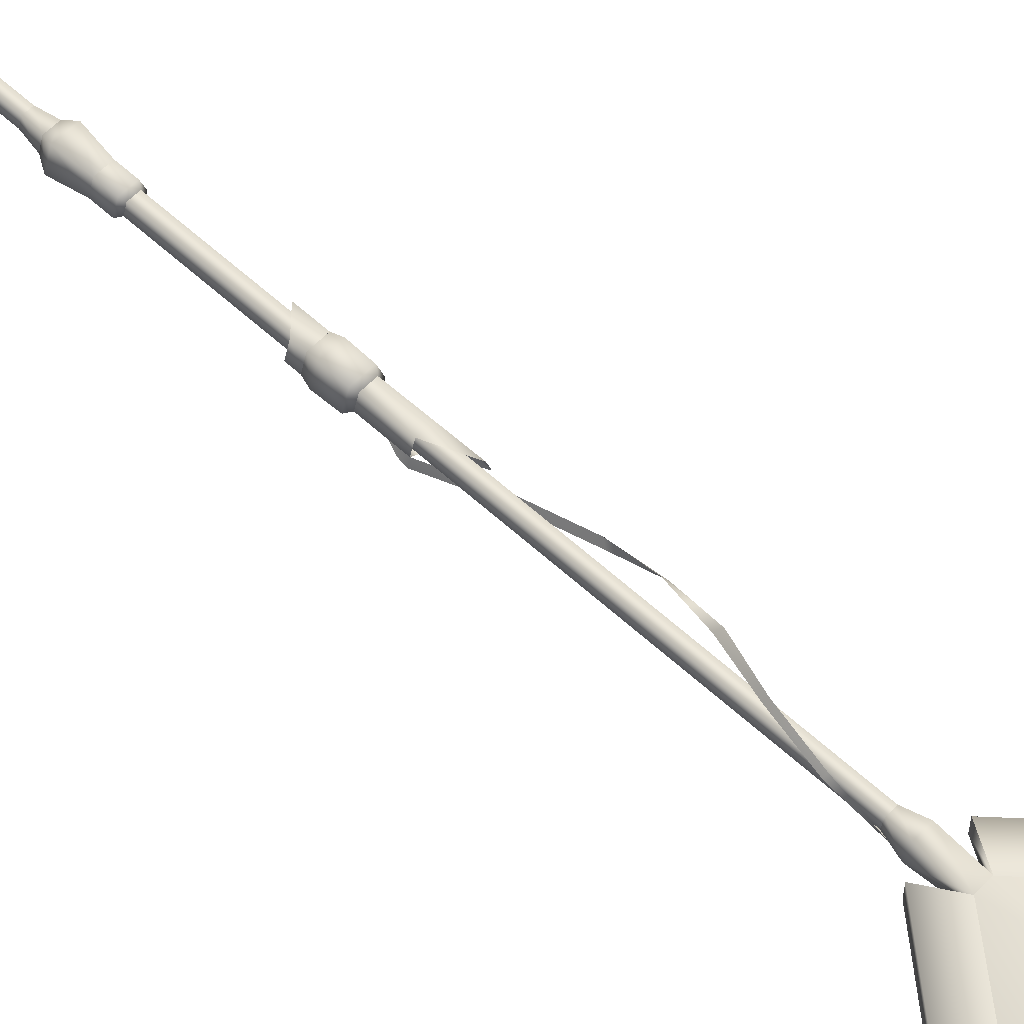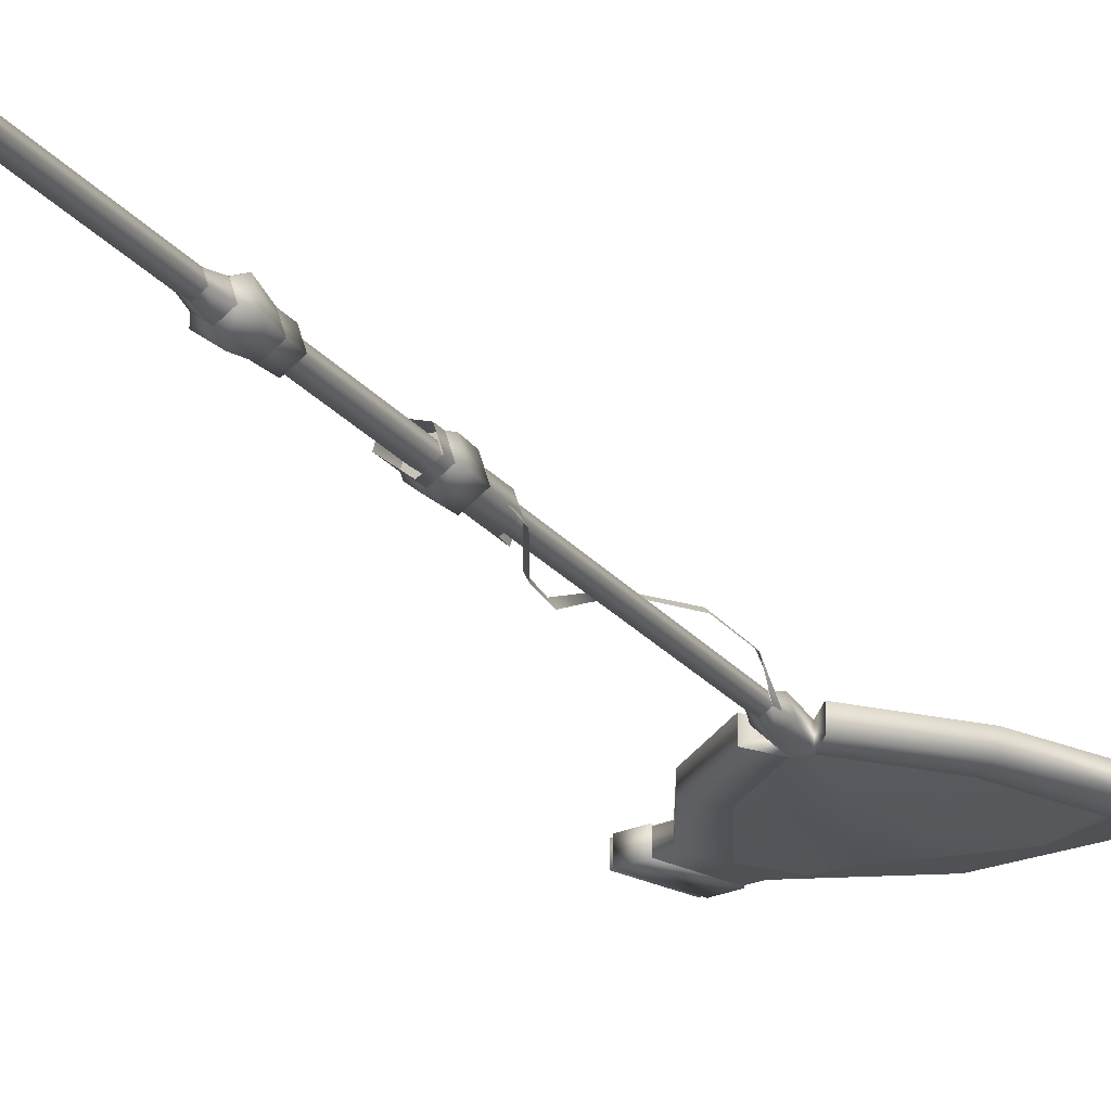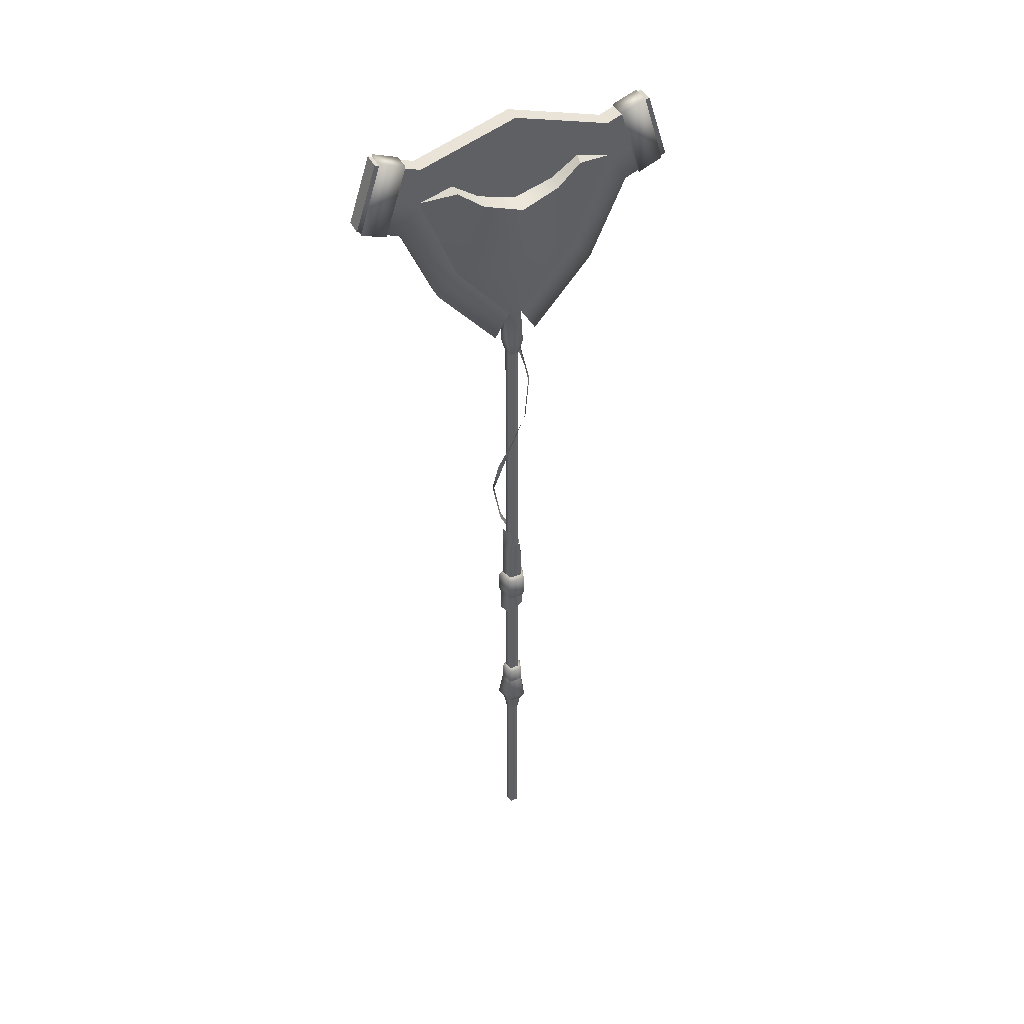
<metadata>
{"format":"obj","ext":"obj","renderer":"f3d","projection":"perspective","resolution":1024,"background":"white","views":[{"elev":58.8,"azim":133.5,"up":"+Z"},{"elev":-19.5,"azim":24.3,"up":"+Z"},{"elev":43.1,"azim":-24.9,"up":"+Y"}]}
</metadata>
<code>
g default
v -0.05242 24.14 -1.545
v -1.692 24.14 -0.3534
v -1.066 24.14 1.574
v 0.961 24.14 1.574
v 1.587 24.14 -0.3534
v -0.05242 101.1 -1.545
v -1.692 101.1 -0.3534
v -1.066 101.1 1.574
v 0.961 101.1 1.574
v 1.587 101.1 -0.3534
v -0.05242 105.3 -2.753
v -2.842 105.3 -0.7269
v -1.776 105.3 2.552
v 1.671 105.3 2.552
v 2.737 105.3 -0.7269
v -1.585 113.8 -2.317
v 1.524 113.8 -2.317
v -1.585 113.8 1.717
v 1.524 113.8 1.717
v -2.961 16.3 -0.7968
v -0.004796 13.68 -2.945
v -2.961 10.34 -0.7968
v -1.832 16.3 2.679
v -1.832 10.34 2.679
v 1.822 13.68 2.679
v 2.952 13.68 -0.7968
v -0.004801 16.3 -2.945
v 1.823 16.3 2.679
v 2.952 16.3 -0.7968
v -0.05242 -75.19 -1.545
v -1.692 -75.19 -0.3534
v -1.066 -75.19 1.574
v 0.961 -75.19 1.574
v 1.587 -75.19 -0.3534
v -0.05242 -31.15 -1.545
v -1.692 -31.15 -0.3534
v -1.066 -31.15 1.574
v 0.961 -31.15 1.574
v 1.587 -31.15 -0.3534
v -2.414 -27.02 -0.5879
v -0.05242 -27.02 -2.303
v -1.512 -27.02 2.188
v 1.407 -27.02 2.188
v 2.309 -27.02 -0.5879
v -3.83 -24.61 -1.048
v -0.05242 -24.61 -3.793
v -2.387 -24.61 3.393
v 2.283 -24.61 3.393
v 3.726 -24.61 -1.048
v -2.751 -18.35 -0.6975
v -0.05242 -18.35 -2.658
v -1.72 -18.35 2.475
v 1.615 -18.35 2.475
v 2.646 -18.35 -0.6975
v -2.751 -14.28 -0.6975
v -0.05242 -14.28 -2.658
v -1.72 -14.28 2.475
v 1.615 -14.28 2.475
v 2.646 -14.28 -0.6975
v -1.889 -13.47 -0.4174
v -0.05242 -13.47 -1.752
v -1.187 -13.47 1.742
v 1.083 -13.47 1.742
v 1.784 -13.47 -0.4174
v -0.05242 16.3 -1.752
v -1.889 16.3 -0.4174
v -1.187 16.3 1.742
v 1.083 16.3 1.742
v 1.784 16.3 -0.4174
v -0.004807 18.37 -3.584
v -3.569 18.37 -0.9942
v -2.208 18.37 3.196
v 2.198 18.37 3.196
v 3.56 18.37 -0.9942
v -0.004807 23.24 -3.44
v -3.432 23.24 -0.9497
v -2.123 23.24 3.079
v 2.113 23.24 3.079
v 3.422 23.24 -0.9497
v -0.004811 24.14 -2.394
v -2.437 24.14 -0.6265
v -1.508 24.14 2.233
v 1.499 24.14 2.233
v 2.428 24.14 -0.6265
v -0.07304 32.85 -2.448
v -2.578 40.69 -0.628
v -1.621 40.69 2.317
v 1.475 32.85 2.317
v 2.435 32.85 -0.6265
v -19.91 124.6 -2.317
v -14.9 129.6 1.717
v -14.9 129.6 -2.317
v -28.54 144.1 -2.323
v -23.8 151.6 1.717
v -23.8 151.6 -2.323
v -33.8 164.2 1.717
v -33.8 164.2 -2.323
v -38.89 148.3 -2.323
v -5.299 107.7 1.717
v -19.91 124.6 1.717
v -28.54 144.1 1.717
v -38.89 148.3 1.717
v -5.299 107.7 -2.317
v -23.15 160.2 -2.323
v -23.15 160.2 1.717
v 5e-06 167.5 1.717
v 5e-06 167.5 -2.323
v 6e-06 158.9 1.717
v 6e-06 158.9 -2.323
v -15.68 153.9 1.717
v 1e-05 146.8 1.717
v -9.158 149.4 1.717
v -32.11 145 1.916
v -26.68 162.1 1.916
v -32.62 164.3 1.916
v -37.96 147.2 1.916
v -32.11 145 -2.51
v -26.68 162.1 -2.51
v -32.62 164.3 -2.51
v -37.96 147.2 -2.51
v -15.31 153 3.861
v 9e-06 145.8 6.035
v -9.378 148.7 5.06
v 8e-06 129.8 5.285
v -9.378 148.7 -5.667
v -15.31 153 -4.468
v -15.68 153.9 -2.323
v -9.158 149.4 -2.323
v 9e-06 129.8 -5.637
v 9e-06 145.8 -6.364
v 8e-06 146.8 -2.323
v 14.9 129.6 1.717
v 14.9 129.6 -2.317
v 23.8 151.6 1.717
v 23.8 151.6 -2.323
v 15.68 153.9 1.717
v 9.158 149.4 1.717
v 15.31 153 3.861
v 9.378 148.7 5.06
v 9.378 148.7 -5.667
v 15.31 153 -4.468
v 15.68 153.9 -2.323
v 9.158 149.4 -2.323
v -36.27 156.5 1.717
v -36.27 156.5 -2.323
v 28.54 144.1 1.717
v 19.91 124.6 1.717
v 33.8 164.2 -2.323
v 36.27 156.5 -2.323
v 36.27 156.5 1.717
v 38.89 148.3 1.717
v 5.299 107.7 1.717
v 38.89 148.3 -2.323
v 19.91 124.6 -2.317
v 28.54 144.1 -2.323
v 5.299 107.7 -2.32
v 23.15 160.2 -2.323
v 33.8 164.2 1.717
v 23.15 160.2 1.717
v 32.11 145 1.916
v 26.68 162.1 1.916
v 32.62 164.3 1.916
v 37.96 147.2 1.717
v 32.11 145 -2.51
v 26.68 162.1 -2.51
v 32.62 164.3 -2.51
v 37.96 147.2 -2.51
v -2.516 32.85 -0.6273
v -1.572 32.85 2.28
v 2.035 103 -0.5547
v 2.428 29.53 -0.6265
v 3.03 33.05 -2.037
v -2.571 43.74 -2.092
v -2.025 44.37 -3.448
v -5.01 55.24 -1.084
v -4.423 56.05 -2.252
v -4.1 64.58 2.321
v -4.667 65.4 1.535
v -1.936 73.93 4.074
v -2.826 74.74 5.077
v 1.257 83.82 5.172
v 0.587 84.09 6.056
v 2.999 93.93 3.607
v 2.321 94.08 4.361
v 2.958 31.34 -1.605
g FY_Acc_Baniere
f 1 7 6
f 1 2 7
f 2 8 7
f 2 3 8
f 3 9 8
f 3 4 9
f 4 10 9
f 4 5 10
f 5 6 10
f 5 1 6
f 6 12 11
f 6 7 12
f 7 13 12
f 7 8 13
f 8 14 13
f 8 9 14
f 9 15 14
f 9 10 15
f 10 11 15
f 10 6 11
f 16 17 11
f 11 12 16
f 18 16 12
f 12 13 18
f 19 18 13
f 13 14 19
f 15 11 17
f 17 19 15
f 14 15 19
f 21 22 20
f 22 23 20
f 22 24 23
f 24 25 23
f 21 20 27
f 23 25 28
f 25 29 28
f 25 26 29
f 26 21 29
f 29 21 27
f 30 32 31
f 30 33 32
f 30 34 33
f 30 36 35
f 30 31 36
f 31 37 36
f 31 32 37
f 32 38 37
f 32 33 38
f 33 39 38
f 33 34 39
f 34 35 39
f 34 30 35
f 40 41 35
f 35 36 40
f 42 40 36
f 36 37 42
f 43 42 37
f 37 38 43
f 44 43 38
f 38 39 44
f 41 44 39
f 39 35 41
f 45 46 41
f 41 40 45
f 47 45 40
f 40 42 47
f 48 47 42
f 42 43 48
f 49 48 43
f 43 44 49
f 46 49 44
f 44 41 46
f 50 51 46
f 46 45 50
f 52 50 45
f 45 47 52
f 53 52 47
f 47 48 53
f 54 53 48
f 48 49 54
f 51 54 49
f 49 46 51
f 55 56 51
f 51 50 55
f 57 55 50
f 50 52 57
f 58 57 52
f 52 53 58
f 59 58 53
f 53 54 59
f 56 59 54
f 54 51 56
f 60 61 56
f 56 55 60
f 62 60 55
f 55 57 62
f 63 62 57
f 57 58 63
f 64 63 58
f 58 59 64
f 61 64 59
f 59 56 61
f 61 60 66
f 66 65 61
f 60 62 67
f 67 66 60
f 62 63 68
f 68 67 62
f 63 64 69
f 69 68 63
f 64 61 65
f 65 69 64
f 27 71 70
f 27 20 71
f 20 72 71
f 20 23 72
f 23 73 72
f 23 28 73
f 28 74 73
f 28 29 74
f 29 70 74
f 29 27 70
f 70 76 75
f 70 71 76
f 71 77 76
f 71 72 77
f 72 78 77
f 72 73 78
f 73 79 78
f 73 74 79
f 74 75 79
f 74 70 75
f 75 81 80
f 75 76 81
f 76 82 81
f 76 77 82
f 77 83 82
f 77 78 83
f 78 84 83
f 78 79 84
f 79 80 84
f 79 75 80
f 85 80 81
f 85 81 168
f 169 81 82
f 168 81 169
f 88 82 83
f 169 82 88
f 89 83 84
f 88 83 89
f 89 84 80
f 89 80 85
f 20 27 23
f 23 27 28
f 28 27 29
f 81 82 83
f 81 83 84
f 81 84 80
f 91 94 101
f 101 100 91
f 97 145 144
f 102 94 144
f 94 102 101
f 100 99 18
f 18 91 100
f 145 98 102
f 90 100 93
f 101 93 100
f 93 101 98
f 102 98 101
f 100 90 99
f 103 99 90
f 104 96 105
f 96 104 97
f 94 105 96
f 106 107 104
f 104 105 106
f 110 106 105
f 105 94 110
f 123 121 91
f 112 108 110
f 91 121 94
f 106 110 108
f 124 122 123
f 124 123 91
f 111 108 112
f 113 114 115
f 115 116 113
f 117 118 114
f 114 113 117
f 119 120 116
f 116 115 119
f 114 119 115
f 119 114 118
f 116 117 113
f 117 116 120
f 118 120 119
f 120 118 117
f 124 18 19
f 18 124 91
f 94 121 110
f 112 110 121
f 121 123 112
f 111 112 123
f 123 122 111
f 125 92 126
f 128 127 109
f 92 95 126
f 129 125 130
f 129 92 125
f 131 128 109
f 129 17 16
f 16 92 129
f 95 127 126
f 128 126 127
f 126 128 125
f 131 125 128
f 125 131 130
f 18 99 103
f 103 16 18
f 139 132 138
f 137 136 108
f 132 134 138
f 124 139 122
f 124 132 139
f 111 137 108
f 19 132 124
f 134 136 138
f 137 138 136
f 138 137 139
f 111 139 137
f 139 111 122
f 140 141 133
f 143 109 142
f 133 141 135
f 129 130 140
f 129 140 133
f 131 109 143
f 17 129 133
f 135 141 142
f 143 142 141
f 141 140 143
f 131 143 140
f 140 130 131
f 144 94 96
f 97 144 96
f 144 145 102
f 104 95 97
f 107 127 104
f 127 107 109
f 95 92 93
f 90 93 92
f 95 98 145
f 98 95 93
f 103 90 16
f 92 16 90
f 95 104 127
f 95 145 97
f 132 146 134
f 146 132 147
f 148 150 149
f 151 150 134
f 134 146 151
f 147 19 152
f 19 147 132
f 149 151 153
f 154 155 147
f 146 147 155
f 155 153 146
f 151 146 153
f 147 152 154
f 156 154 152
f 157 159 158
f 158 148 157
f 134 158 159
f 106 157 107
f 157 106 159
f 136 159 106
f 159 136 134
f 106 108 136
f 160 162 161
f 162 160 163
f 164 161 165
f 161 164 160
f 166 163 167
f 163 166 162
f 161 162 166
f 166 165 161
f 163 160 164
f 164 167 163
f 165 166 167
f 167 164 165
f 19 156 152
f 156 19 17
f 150 158 134
f 148 158 150
f 150 151 149
f 157 148 135
f 107 157 142
f 135 155 133
f 154 133 155
f 135 149 153
f 153 155 135
f 156 17 154
f 133 154 17
f 135 142 157
f 142 109 107
f 135 148 149
f 86 168 87
f 85 168 86
f 87 169 88
f 87 168 169
f 171 89 185
f 89 173 174
f 174 172 89
f 173 175 176
f 176 174 173
f 175 177 178
f 178 176 175
f 177 179 180
f 180 178 177
f 179 181 182
f 182 180 179
f 181 183 184
f 184 182 181
f 183 10 170
f 170 184 183
f 185 89 172

</code>
